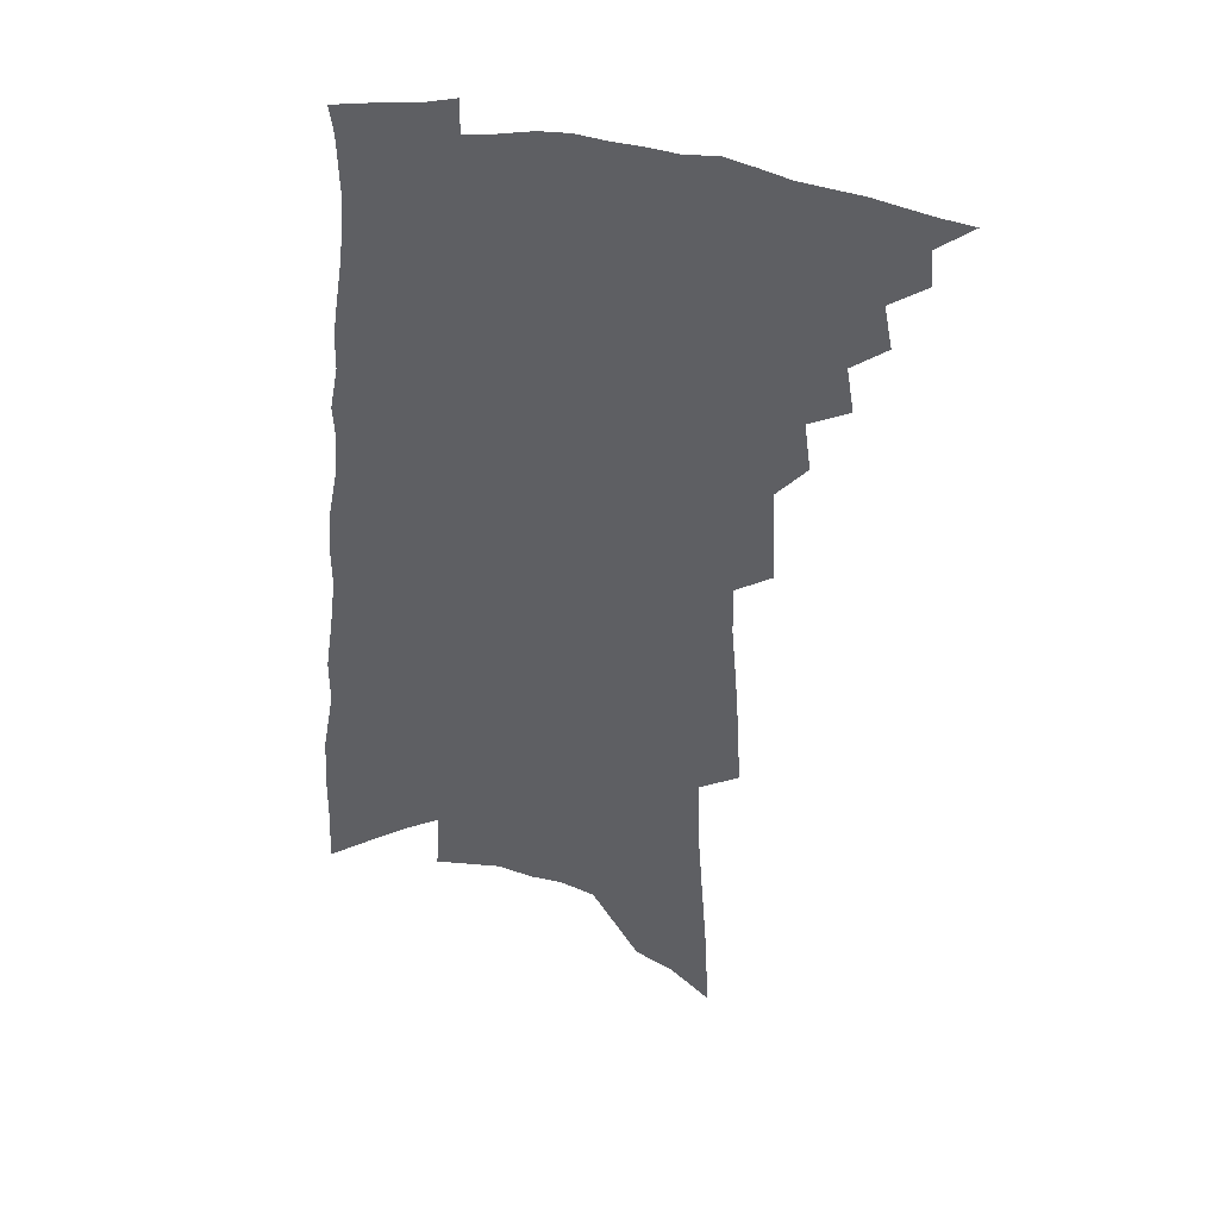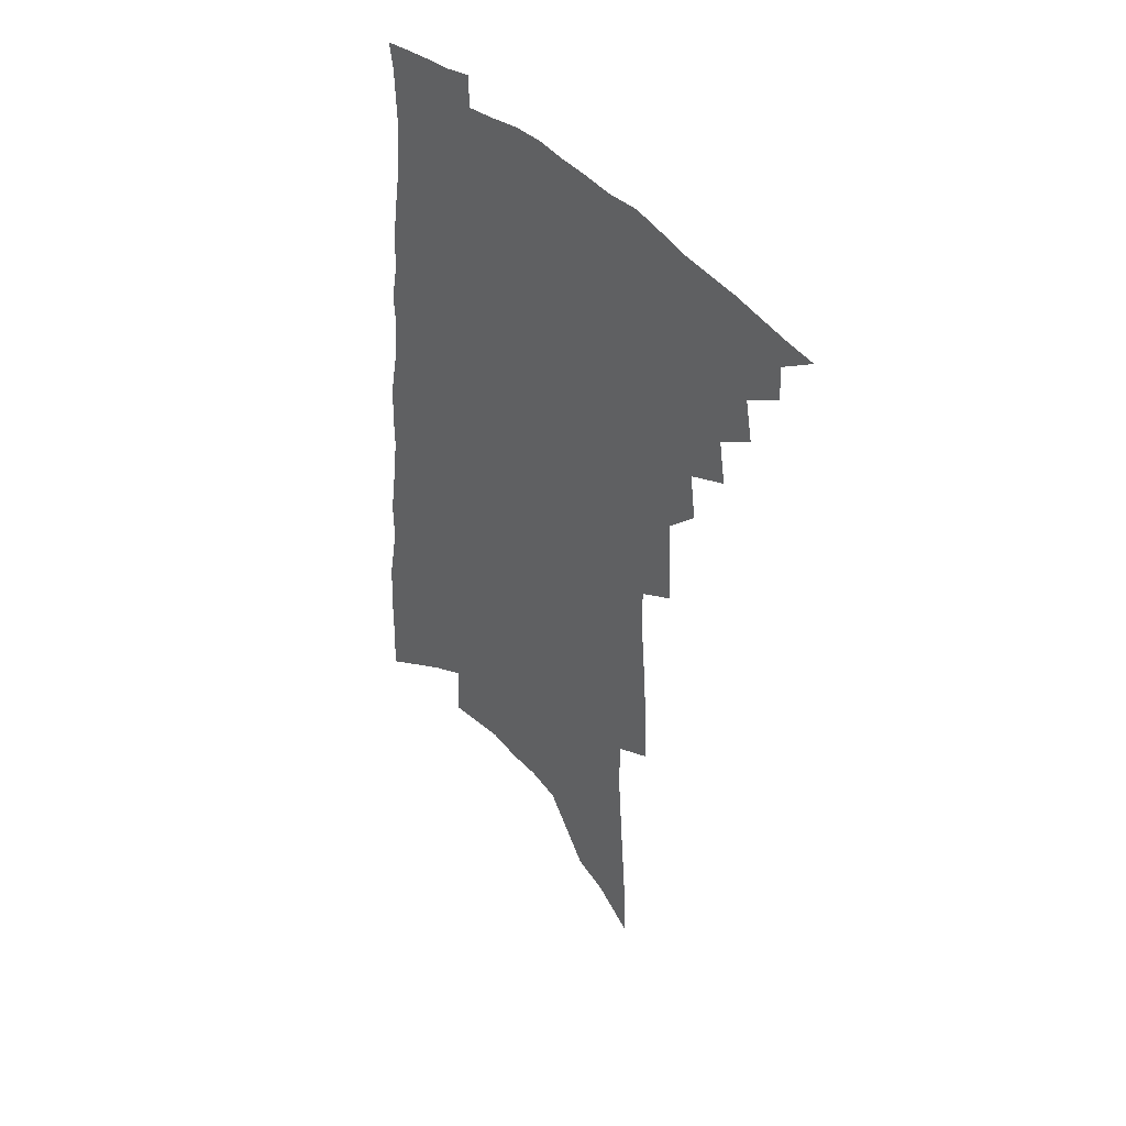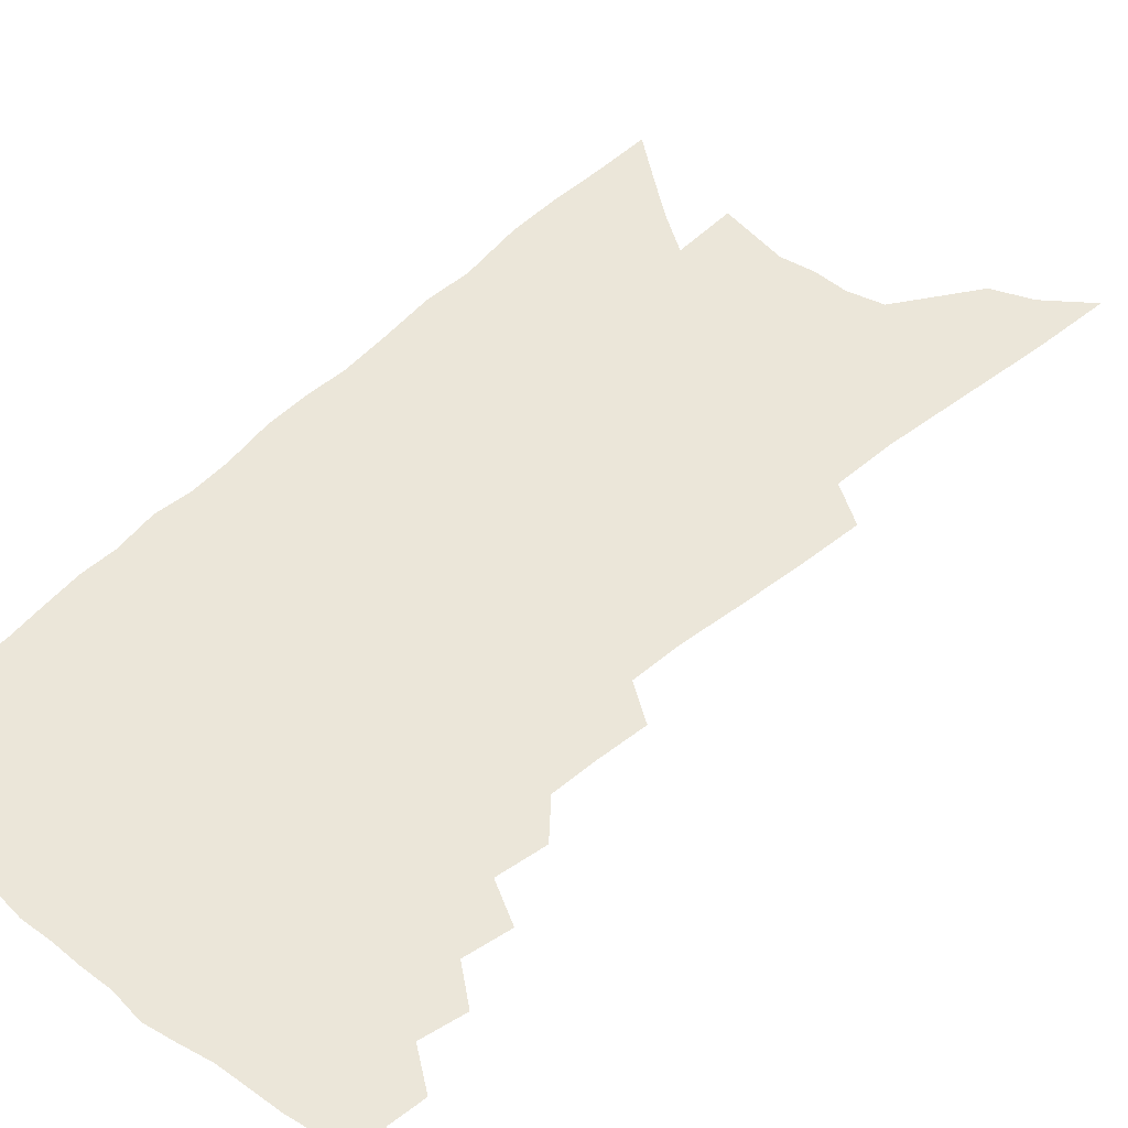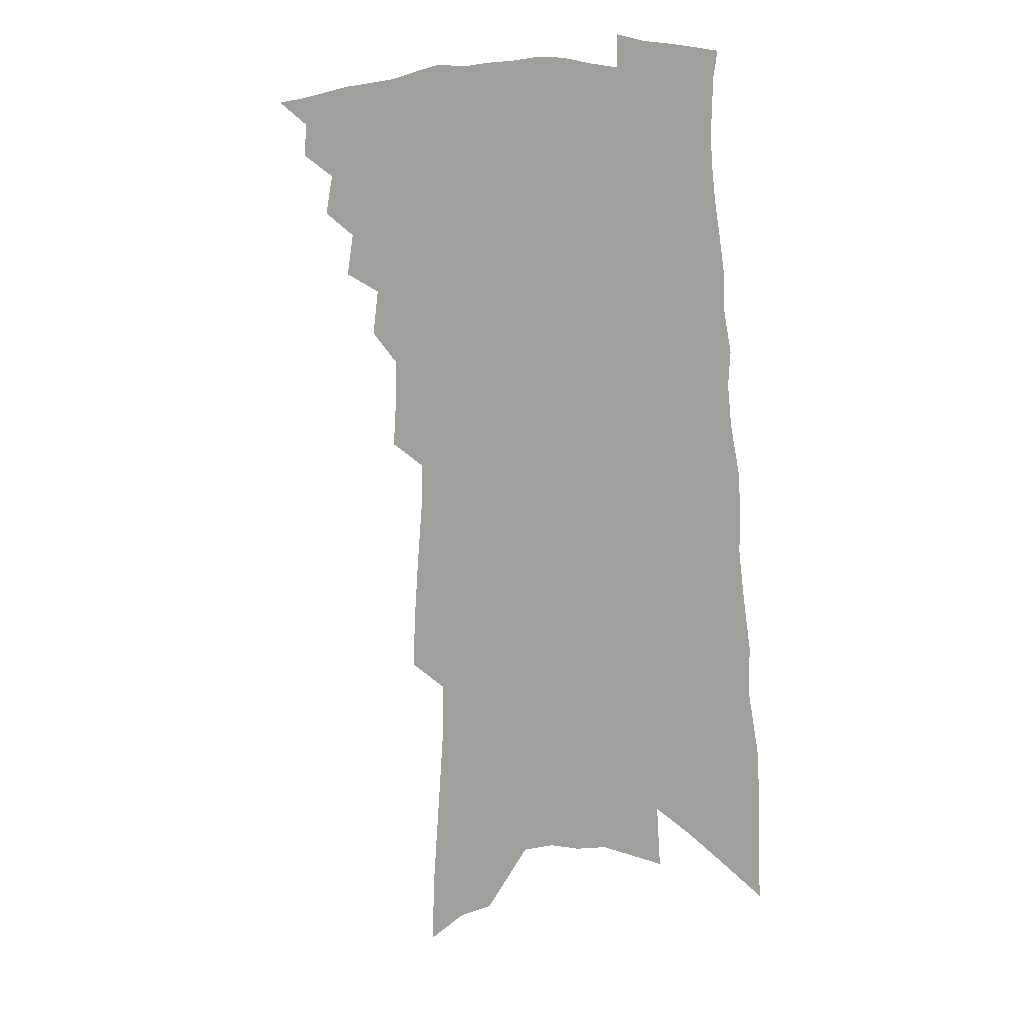
<metadata>
{"format":"obj","ext":"obj","renderer":"f3d","projection":"perspective","resolution":1024,"background":"white","views":[{"elev":39.7,"azim":-166.7,"up":"+Y"},{"elev":45.1,"azim":-131.7,"up":"+Y"},{"elev":48.3,"azim":-134.7,"up":"+Z"},{"elev":9.0,"azim":28.5,"up":"+Y"}]}
</metadata>
<code>
v 486 472.6 0
v 498.5 449.7 0
v 499.5 462.9 0
v 498 474.2 0
v 509.5 424.8 0
v 512.6 440.7 0
v 512.1 452.8 0
v 511.2 464.5 0
v 509.2 476.4 0
v 520.2 398.6 0
v 522.9 415.4 0
v 524.7 430.2 0
v 525.1 443 0
v 524.4 454.8 0
v 522.5 466.4 0
v 520.4 478.6 0
v 533.1 373.3 0
v 535.4 391.4 0
v 536.8 407 0
v 538 421.6 0
v 538.3 434.1 0
v 537.2 445 0
v 535.8 456.3 0
v 534.2 467.8 0
v 532.1 479.9 0
v 543 325.3 0
v 544.2 344.2 0
v 544.6 361 0
v 548.5 382.4 0
v 549.2 397 0
v 549.2 410.1 0
v 549 422.2 0
v 549.2 434.7 0
v 548.6 446.4 0
v 547.4 457.8 0
v 545.7 469.4 0
v 543.7 481.3 0
v 552.1 227.9 0
v 553.1 251.1 0
v 554.8 274.7 0
v 556.8 298.2 0
v 557.1 316.9 0
v 557.6 335.1 0
v 558.9 353.7 0
v 560 371 0
v 560.2 385 0
v 561.4 400.6 0
v 561.6 413.3 0
v 561.8 425.5 0
v 561.1 436.6 0
v 561 447.9 0
v 558.9 459.4 0
v 557.1 471.1 0
v 555 484.2 0
v 561 103.1 0
v 562.2 132.7 0
v 564.6 165.4 0
v 566.8 196.2 0
v 567.1 219.6 0
v 568.1 243.6 0
v 568.8 266 0
v 569.9 288.1 0
v 570 306.7 0
v 569.7 323.4 0
v 570.6 342 0
v 571.1 358.5 0
v 572.2 375.4 0
v 572.2 388.7 0
v 572.4 401.9 0
v 573.1 415.4 0
v 573 427.1 0
v 572.8 438.4 0
v 571.7 449.4 0
v 570.2 460.8 0
v 568.6 472.6 0
v 566.3 486.7 0
v 576.4 116.5 0
v 579.1 152.6 0
v 581.6 186.5 0
v 582.2 212 0
v 582.1 233.9 0
v 581.4 253 0
v 581.9 274.6 0
v 582.9 296.6 0
v 583 315 0
v 582.2 329.7 0
v 582.4 346.2 0
v 583.3 363.7 0
v 583.3 377.5 0
v 583.9 392.2 0
v 584.1 405.1 0
v 584.1 417.1 0
v 584.1 428.8 0
v 583.7 439.4 0
v 583 450.2 0
v 581.7 461.6 0
v 580.2 473.6 0
v 579.1 485.8 0
v 590.3 123.1 0
v 594.1 167.3 0
v 595.1 196.8 0
v 595.5 222.2 0
v 594.9 242 0
v 594.7 263 0
v 594.8 283.1 0
v 594.3 300.5 0
v 594.1 317.6 0
v 594.4 335.9 0
v 594.4 351.4 0
v 594.3 365.8 0
v 594.3 379.5 0
v 594.3 392 0
v 594.6 405.3 0
v 594.8 417.8 0
v 594.6 428.8 0
v 594.5 440.1 0
v 594 450.9 0
v 593.2 462 0
v 592.1 473.6 0
v 590.5 486.9 0
v 608.1 151.7 0
v 608.3 181.5 0
v 607.9 205.7 0
v 607.2 224.9 0
v 606.6 244.7 0
v 606.1 262.3 0
v 606.2 287.7 0
v 605.9 305.4 0
v 605.4 321.2 0
v 605.2 336.9 0
v 605.1 352.4 0
v 605.1 367.2 0
v 605.2 381.3 0
v 605.5 395.1 0
v 605.3 406.5 0
v 605.5 419.1 0
v 605.4 429.6 0
v 605.2 440.4 0
v 605.2 451.3 0
v 604.5 462.4 0
v 603.3 474.6 0
v 602 487.4 0
v 621 155.7 0
v 620.5 184.1 0
v 619.7 208.3 0
v 619.2 230.8 0
v 618.1 246.7 0
v 617.6 266.8 0
v 617.3 289.5 0
v 616.8 305.3 0
v 616.4 324.2 0
v 616.1 339.6 0
v 615.8 353.8 0
v 615.8 368 0
v 615.7 382.6 0
v 615.8 395.7 0
v 615.8 407.1 0
v 615.8 418.9 0
v 616.2 430.5 0
v 616.2 441 0
v 616.1 451.6 0
v 615.9 462.3 0
v 615.1 473.8 0
v 613.3 488.7 0
v 633.7 156.2 0
v 632.6 186.1 0
v 631.5 213.7 0
v 630.7 231.6 0
v 629.8 252.5 0
v 628.9 268.6 0
v 628.4 288.6 0
v 627.8 305.8 0
v 627.2 323.3 0
v 626.7 339.9 0
v 626.6 352 0
v 626.2 369.5 0
v 626.1 382.7 0
v 626.1 395 0
v 626.1 407.6 0
v 626.2 419.2 0
v 626.4 430.4 0
v 626.7 441.2 0
v 627 451.6 0
v 626.8 462.3 0
v 626.1 474.7 0
v 625 488 0
v 646.3 158.9 0
v 644.8 187.4 0
v 643.9 208.9 0
v 642.4 231.6 0
v 641.5 250 0
v 640 273.9 0
v 639.4 289.7 0
v 638.7 306.1 0
v 638.1 322.4 0
v 637.2 339.7 0
v 637.1 353.3 0
v 636.7 368.5 0
v 636.5 381.8 0
v 636.4 394.5 0
v 636.3 407.5 0
v 636.4 419 0
v 636.6 430.5 0
v 636.9 440.9 0
v 637.5 451.4 0
v 637.6 462.2 0
v 638 473.2 0
v 637.7 485.4 0
v 659.2 157.2 0
v 657.6 183.6 0
v 656 207.4 0
v 654.4 229.4 0
v 653.2 249.2 0
v 652.2 268.6 0
v 650.6 288.3 0
v 649.9 304.7 0
v 649.1 321 0
v 648.3 337 0
v 648.7 349.6 0
v 647.3 367.1 0
v 647.1 380.3 0
v 647 393 0
v 647.1 405.1 0
v 646.7 418.1 0
v 647 429.2 0
v 647.5 439.8 0
v 647.9 451.4 0
v 648.4 461.6 0
v 649.2 472 0
v 649.4 483.5 0
v 649.4 496.4 0
v 672.2 155.6 0
v 670.7 179.2 0
v 669.4 201.1 0
v 667.4 223.9 0
v 665.7 245.1 0
v 663.8 266.5 0
v 662.4 285 0
v 661.2 302.6 0
v 660.5 318.3 0
v 660.1 333.3 0
v 659.4 348.7 0
v 658.5 363.9 0
v 658.3 377.2 0
v 658.2 390 0
v 657.5 404.2 0
v 657.5 416.2 0
v 657.2 428.6 0
v 657.7 439.3 0
v 657.9 450.6 0
v 658.7 460.8 0
v 659.6 471.1 0
v 660.6 481.4 0
v 661 493.5 0
v 685.2 170.8 0
v 683 194.8 0
v 680.6 218.4 0
v 678.9 239 0
v 677.5 258.6 0
v 675.5 278.5 0
v 673.9 296.8 0
v 673 313.2 0
v 672.3 328.8 0
v 671.5 344.3 0
v 670.8 359 0
v 670.1 373.6 0
v 669.2 388 0
v 668.2 402.2 0
v 668.3 414.2 0
v 668.2 426.2 0
v 668.3 437.7 0
v 668 449.9 0
v 669 459.9 0
v 669.8 470.1 0
v 670.8 480.2 0
v 671.6 492.2 0
v 700.9 160.3 0
v 698.2 185.2 0
v 696.1 207.6 0
v 694.1 229 0
v 692.6 248.8 0
v 689.7 270.1 0
v 688.8 287.4 0
v 686.4 306.3 0
v 686.3 321.4 0
v 685.1 337.6 0
v 682.9 354.6 0
v 683 368.1 0
v 682 382.7 0
v 681.9 396 0
v 680 410.8 0
v 679.4 423.8 0
v 679 436.2 0
v 679.1 447.7 0
v 678.9 459.2 0
v 680 469.1 0
v 680.6 479.1 0
v 682 490.6 0
v 717.1 149.2 0
v 716.3 170.3 0
v 716.1 189.7 0
v 714.9 210.2 0
v 710.6 234.7 0
v 710.8 252 0
v 707.8 272.5 0
v 705.5 291.6 0
v 705.7 307 0
v 704.7 323.3 0
v 701 342.4 0
v 699.5 358.3 0
v 700.3 371.4 0
v 697.3 388.2 0
v 697.1 401.6 0
v 694.9 416.4 0
v 692.7 431 0
v 691.2 444.5 0
v 690.4 456.9 0
v 690.8 467.8 0
v 691.1 478.4 0
v 692.8 488.7 0
f 3 4 1
f 6 7 2
f 2 7 3
f 7 8 3
f 3 8 4
f 8 9 4
f 11 12 5
f 5 12 6
f 12 13 6
f 6 13 7
f 13 14 7
f 7 14 8
f 14 15 8
f 8 15 9
f 15 16 9
f 18 19 10
f 10 19 11
f 19 20 11
f 11 20 12
f 20 21 12
f 12 21 13
f 21 22 13
f 13 22 14
f 22 23 14
f 14 23 15
f 23 24 15
f 15 24 16
f 24 25 16
f 28 29 17
f 17 29 18
f 29 30 18
f 18 30 19
f 30 31 19
f 19 31 20
f 31 32 20
f 20 32 21
f 32 33 21
f 21 33 22
f 33 34 22
f 22 34 23
f 34 35 23
f 23 35 24
f 35 36 24
f 24 36 25
f 36 37 25
f 42 43 26
f 26 43 27
f 43 44 27
f 27 44 28
f 44 45 28
f 28 45 29
f 45 46 29
f 29 46 30
f 46 47 30
f 30 47 31
f 47 48 31
f 31 48 32
f 48 49 32
f 32 49 33
f 49 50 33
f 33 50 34
f 50 51 34
f 34 51 35
f 51 52 35
f 35 52 36
f 52 53 36
f 36 53 37
f 53 54 37
f 59 60 38
f 38 60 39
f 60 61 39
f 39 61 40
f 61 62 40
f 40 62 41
f 62 63 41
f 41 63 42
f 63 64 42
f 42 64 43
f 64 65 43
f 43 65 44
f 65 66 44
f 44 66 45
f 66 67 45
f 45 67 46
f 67 68 46
f 46 68 47
f 68 69 47
f 47 69 48
f 69 70 48
f 48 70 49
f 70 71 49
f 49 71 50
f 71 72 50
f 50 72 51
f 72 73 51
f 51 73 52
f 73 74 52
f 52 74 53
f 74 75 53
f 53 75 54
f 75 76 54
f 55 77 56
f 77 78 56
f 56 78 57
f 78 79 57
f 57 79 58
f 79 80 58
f 58 80 59
f 80 81 59
f 59 81 60
f 81 82 60
f 60 82 61
f 82 83 61
f 61 83 62
f 83 84 62
f 62 84 63
f 84 85 63
f 63 85 64
f 85 86 64
f 64 86 65
f 86 87 65
f 65 87 66
f 87 88 66
f 66 88 67
f 88 89 67
f 67 89 68
f 89 90 68
f 68 90 69
f 90 91 69
f 69 91 70
f 91 92 70
f 70 92 71
f 92 93 71
f 71 93 72
f 93 94 72
f 72 94 73
f 94 95 73
f 73 95 74
f 95 96 74
f 74 96 75
f 96 97 75
f 75 97 76
f 97 98 76
f 77 99 78
f 99 100 78
f 78 100 79
f 100 101 79
f 79 101 80
f 101 102 80
f 80 102 81
f 102 103 81
f 81 103 82
f 103 104 82
f 82 104 83
f 104 105 83
f 83 105 84
f 105 106 84
f 84 106 85
f 106 107 85
f 85 107 86
f 107 108 86
f 86 108 87
f 108 109 87
f 87 109 88
f 109 110 88
f 88 110 89
f 110 111 89
f 89 111 90
f 111 112 90
f 90 112 91
f 112 113 91
f 91 113 92
f 113 114 92
f 92 114 93
f 114 115 93
f 93 115 94
f 115 116 94
f 94 116 95
f 116 117 95
f 95 117 96
f 117 118 96
f 96 118 97
f 118 119 97
f 97 119 98
f 119 120 98
f 99 121 100
f 121 122 100
f 100 122 101
f 122 123 101
f 101 123 102
f 123 124 102
f 102 124 103
f 124 125 103
f 103 125 104
f 125 126 104
f 104 126 105
f 126 127 105
f 105 127 106
f 127 128 106
f 106 128 107
f 128 129 107
f 107 129 108
f 129 130 108
f 108 130 109
f 130 131 109
f 109 131 110
f 131 132 110
f 110 132 111
f 132 133 111
f 111 133 112
f 133 134 112
f 112 134 113
f 134 135 113
f 113 135 114
f 135 136 114
f 114 136 115
f 136 137 115
f 115 137 116
f 137 138 116
f 116 138 117
f 138 139 117
f 117 139 118
f 139 140 118
f 118 140 119
f 140 141 119
f 119 141 120
f 141 142 120
f 121 143 122
f 143 144 122
f 122 144 123
f 144 145 123
f 123 145 124
f 145 146 124
f 124 146 125
f 146 147 125
f 125 147 126
f 147 148 126
f 126 148 127
f 148 149 127
f 127 149 128
f 149 150 128
f 128 150 129
f 150 151 129
f 129 151 130
f 151 152 130
f 130 152 131
f 152 153 131
f 131 153 132
f 153 154 132
f 132 154 133
f 154 155 133
f 133 155 134
f 155 156 134
f 134 156 135
f 156 157 135
f 135 157 136
f 157 158 136
f 136 158 137
f 158 159 137
f 137 159 138
f 159 160 138
f 138 160 139
f 160 161 139
f 139 161 140
f 161 162 140
f 140 162 141
f 162 163 141
f 141 163 142
f 163 164 142
f 143 165 144
f 165 166 144
f 144 166 145
f 166 167 145
f 145 167 146
f 167 168 146
f 146 168 147
f 168 169 147
f 147 169 148
f 169 170 148
f 148 170 149
f 170 171 149
f 149 171 150
f 171 172 150
f 150 172 151
f 172 173 151
f 151 173 152
f 173 174 152
f 152 174 153
f 174 175 153
f 153 175 154
f 175 176 154
f 154 176 155
f 176 177 155
f 155 177 156
f 177 178 156
f 156 178 157
f 178 179 157
f 157 179 158
f 179 180 158
f 158 180 159
f 180 181 159
f 159 181 160
f 181 182 160
f 160 182 161
f 182 183 161
f 161 183 162
f 183 184 162
f 162 184 163
f 184 185 163
f 163 185 164
f 185 186 164
f 165 187 166
f 187 188 166
f 166 188 167
f 188 189 167
f 167 189 168
f 189 190 168
f 168 190 169
f 190 191 169
f 169 191 170
f 191 192 170
f 170 192 171
f 192 193 171
f 171 193 172
f 193 194 172
f 172 194 173
f 194 195 173
f 173 195 174
f 195 196 174
f 174 196 175
f 196 197 175
f 175 197 176
f 197 198 176
f 176 198 177
f 198 199 177
f 177 199 178
f 199 200 178
f 178 200 179
f 200 201 179
f 179 201 180
f 201 202 180
f 180 202 181
f 202 203 181
f 181 203 182
f 203 204 182
f 182 204 183
f 204 205 183
f 183 205 184
f 205 206 184
f 184 206 185
f 206 207 185
f 185 207 186
f 207 208 186
f 187 209 188
f 209 210 188
f 188 210 189
f 210 211 189
f 189 211 190
f 211 212 190
f 190 212 191
f 212 213 191
f 191 213 192
f 213 214 192
f 192 214 193
f 214 215 193
f 193 215 194
f 215 216 194
f 194 216 195
f 216 217 195
f 195 217 196
f 217 218 196
f 196 218 197
f 218 219 197
f 197 219 198
f 219 220 198
f 198 220 199
f 220 221 199
f 199 221 200
f 221 222 200
f 200 222 201
f 222 223 201
f 201 223 202
f 223 224 202
f 202 224 203
f 224 225 203
f 203 225 204
f 225 226 204
f 204 226 205
f 226 227 205
f 205 227 206
f 227 228 206
f 206 228 207
f 228 229 207
f 207 229 208
f 229 230 208
f 209 232 210
f 232 233 210
f 210 233 211
f 233 234 211
f 211 234 212
f 234 235 212
f 212 235 213
f 235 236 213
f 213 236 214
f 236 237 214
f 214 237 215
f 237 238 215
f 215 238 216
f 238 239 216
f 216 239 217
f 239 240 217
f 217 240 218
f 240 241 218
f 218 241 219
f 241 242 219
f 219 242 220
f 242 243 220
f 220 243 221
f 243 244 221
f 221 244 222
f 244 245 222
f 222 245 223
f 245 246 223
f 223 246 224
f 246 247 224
f 224 247 225
f 247 248 225
f 225 248 226
f 248 249 226
f 226 249 227
f 249 250 227
f 227 250 228
f 250 251 228
f 228 251 229
f 251 252 229
f 229 252 230
f 252 253 230
f 230 253 231
f 253 254 231
f 233 255 234
f 255 256 234
f 234 256 235
f 256 257 235
f 235 257 236
f 257 258 236
f 236 258 237
f 258 259 237
f 237 259 238
f 259 260 238
f 238 260 239
f 260 261 239
f 239 261 240
f 261 262 240
f 240 262 241
f 262 263 241
f 241 263 242
f 263 264 242
f 242 264 243
f 264 265 243
f 243 265 244
f 265 266 244
f 244 266 245
f 266 267 245
f 245 267 246
f 267 268 246
f 246 268 247
f 268 269 247
f 247 269 248
f 269 270 248
f 248 270 249
f 270 271 249
f 249 271 250
f 271 272 250
f 250 272 251
f 272 273 251
f 251 273 252
f 273 274 252
f 252 274 253
f 274 275 253
f 253 275 254
f 275 276 254
f 255 277 256
f 277 278 256
f 256 278 257
f 278 279 257
f 257 279 258
f 279 280 258
f 258 280 259
f 280 281 259
f 259 281 260
f 281 282 260
f 260 282 261
f 282 283 261
f 261 283 262
f 283 284 262
f 262 284 263
f 284 285 263
f 263 285 264
f 285 286 264
f 264 286 265
f 286 287 265
f 265 287 266
f 287 288 266
f 266 288 267
f 288 289 267
f 267 289 268
f 289 290 268
f 268 290 269
f 290 291 269
f 269 291 270
f 291 292 270
f 270 292 271
f 292 293 271
f 271 293 272
f 293 294 272
f 272 294 273
f 294 295 273
f 273 295 274
f 295 296 274
f 274 296 275
f 296 297 275
f 275 297 276
f 297 298 276
f 277 299 278
f 299 300 278
f 278 300 279
f 300 301 279
f 279 301 280
f 301 302 280
f 280 302 281
f 302 303 281
f 281 303 282
f 303 304 282
f 282 304 283
f 304 305 283
f 283 305 284
f 305 306 284
f 284 306 285
f 306 307 285
f 285 307 286
f 307 308 286
f 286 308 287
f 308 309 287
f 287 309 288
f 309 310 288
f 288 310 289
f 310 311 289
f 289 311 290
f 311 312 290
f 290 312 291
f 312 313 291
f 291 313 292
f 313 314 292
f 292 314 293
f 314 315 293
f 293 315 294
f 315 316 294
f 294 316 295
f 316 317 295
f 295 317 296
f 317 318 296
f 296 318 297
f 318 319 297
f 297 319 298
f 319 320 298

</code>
